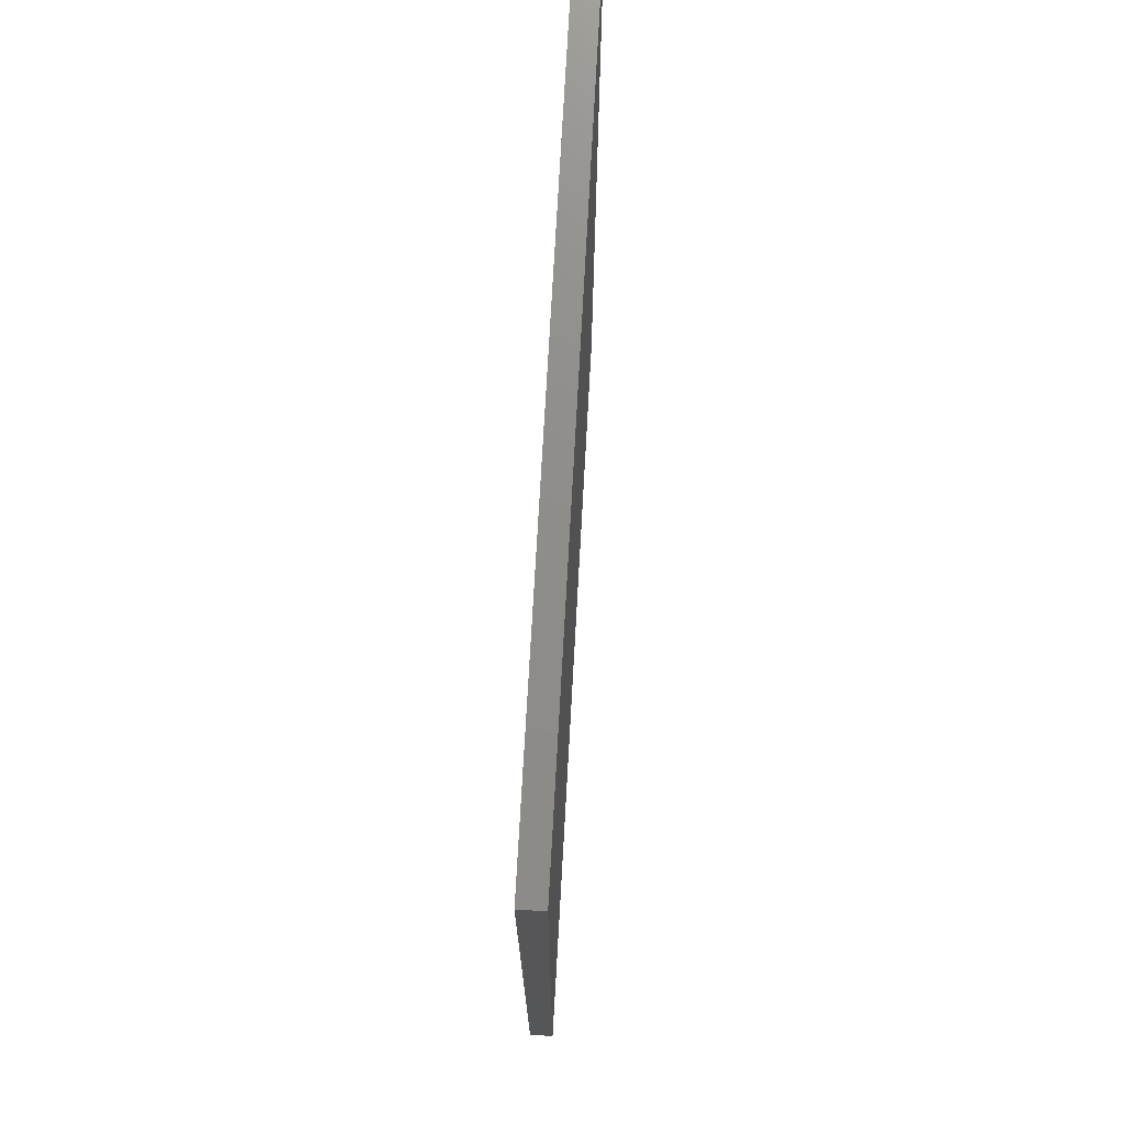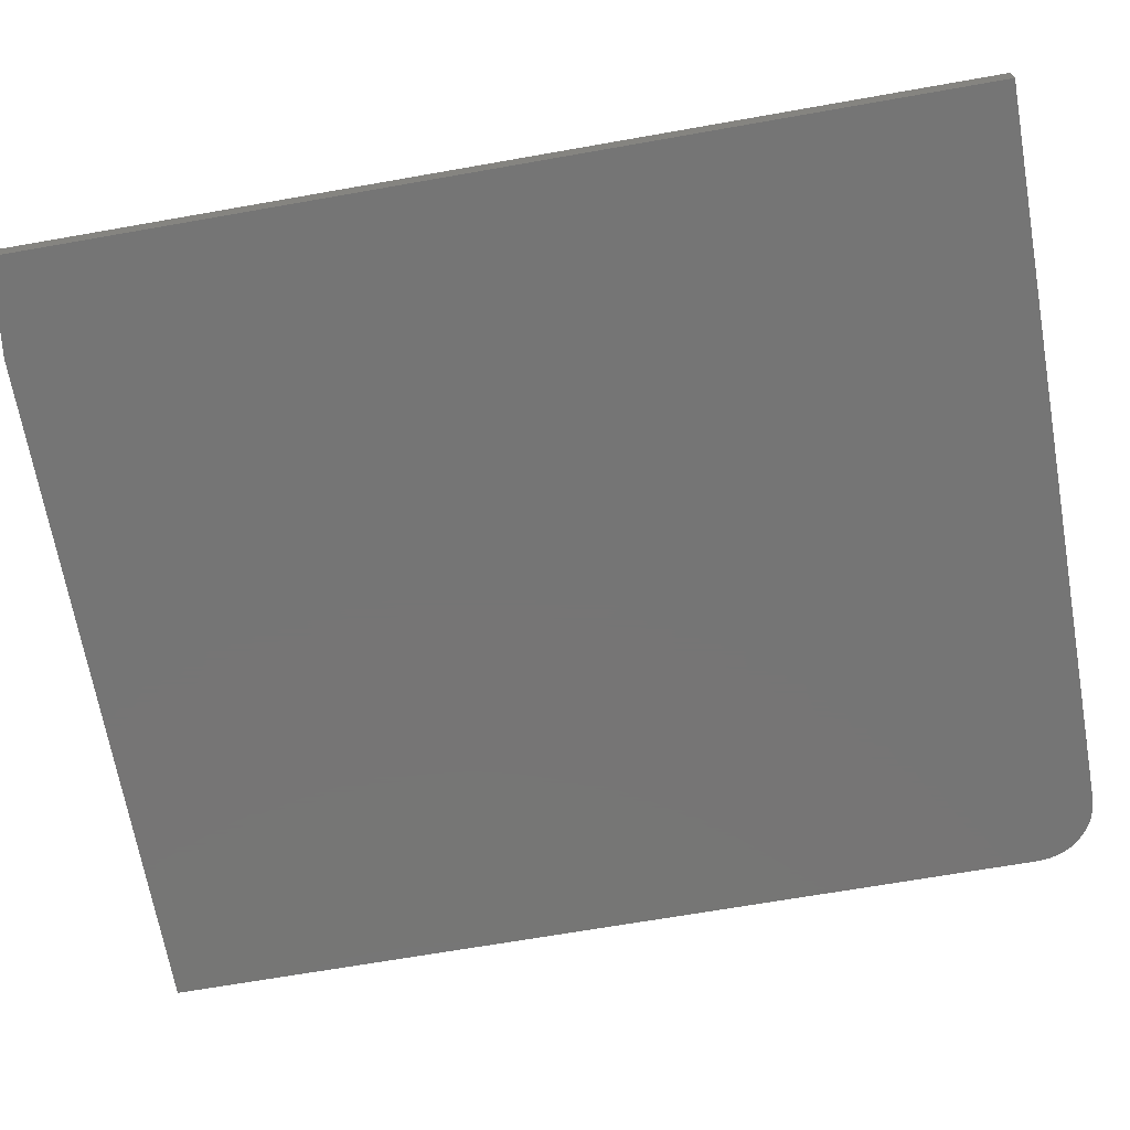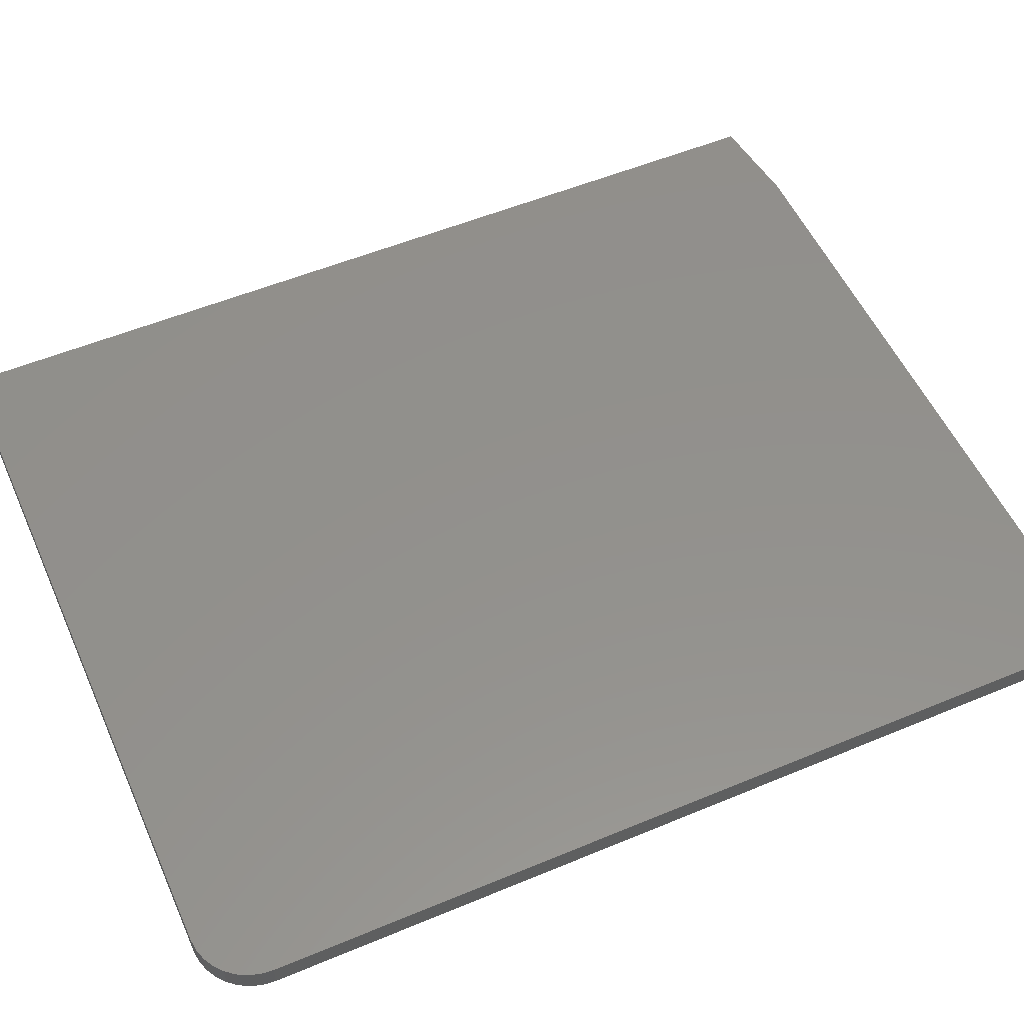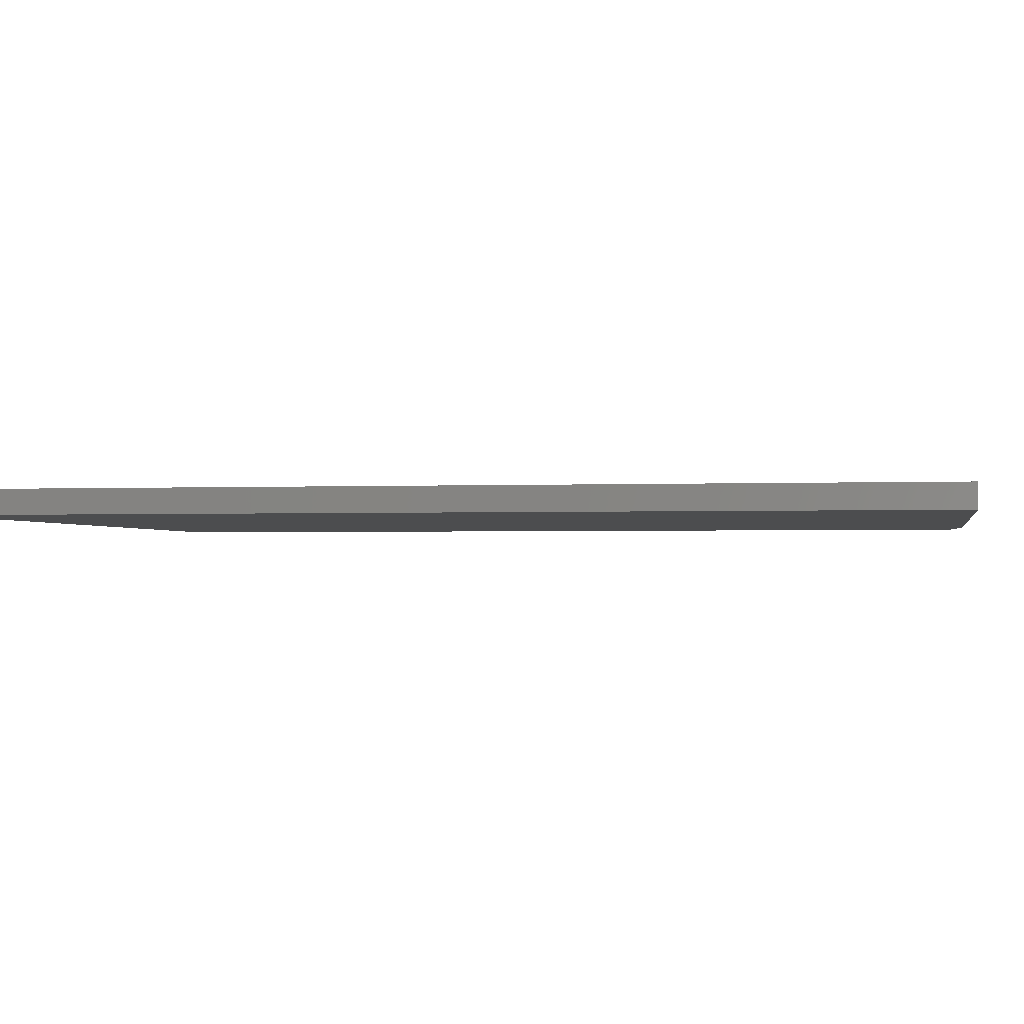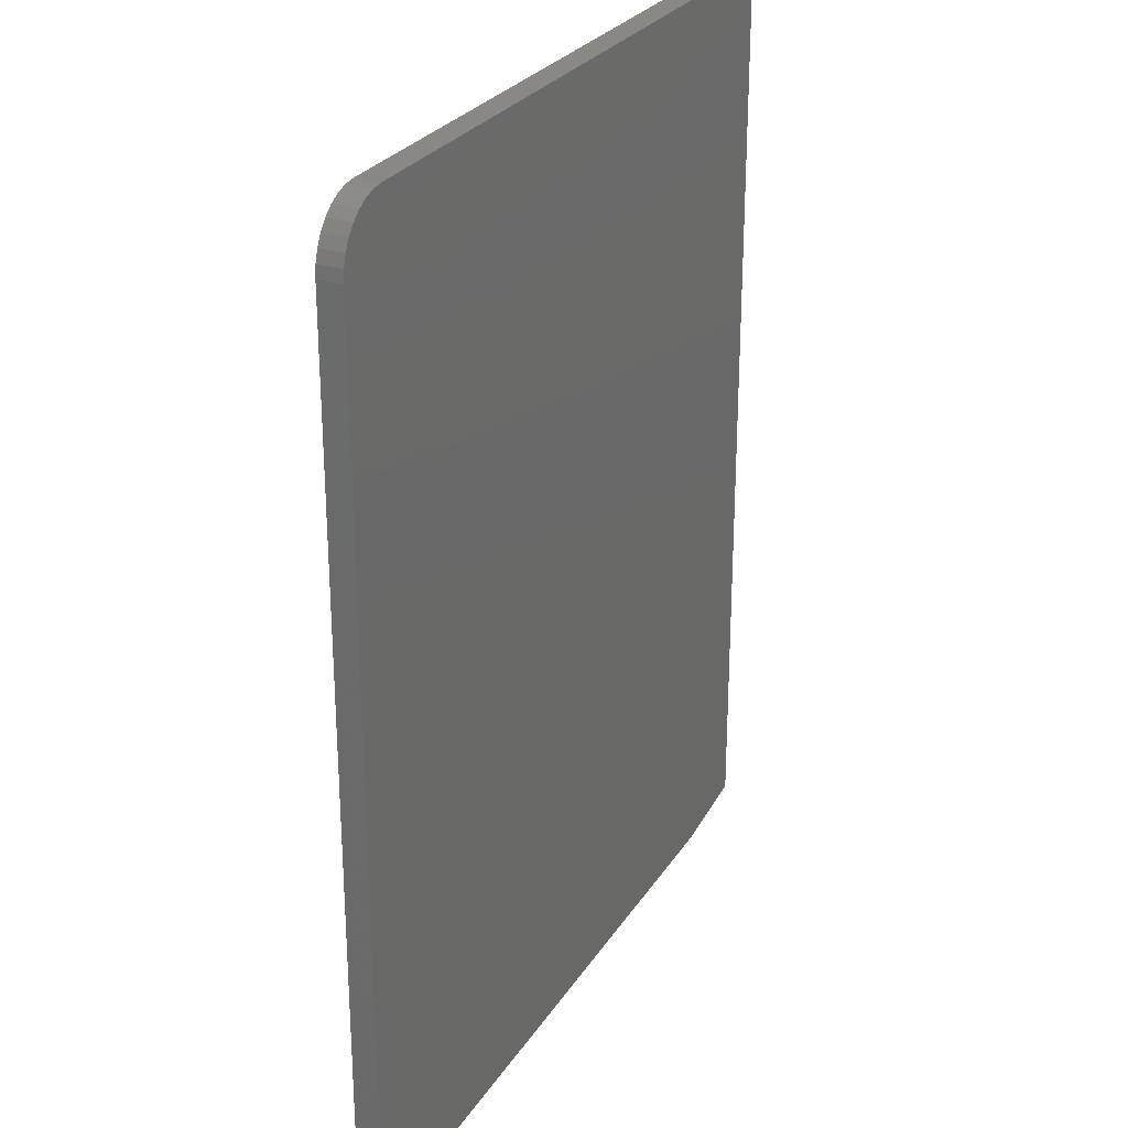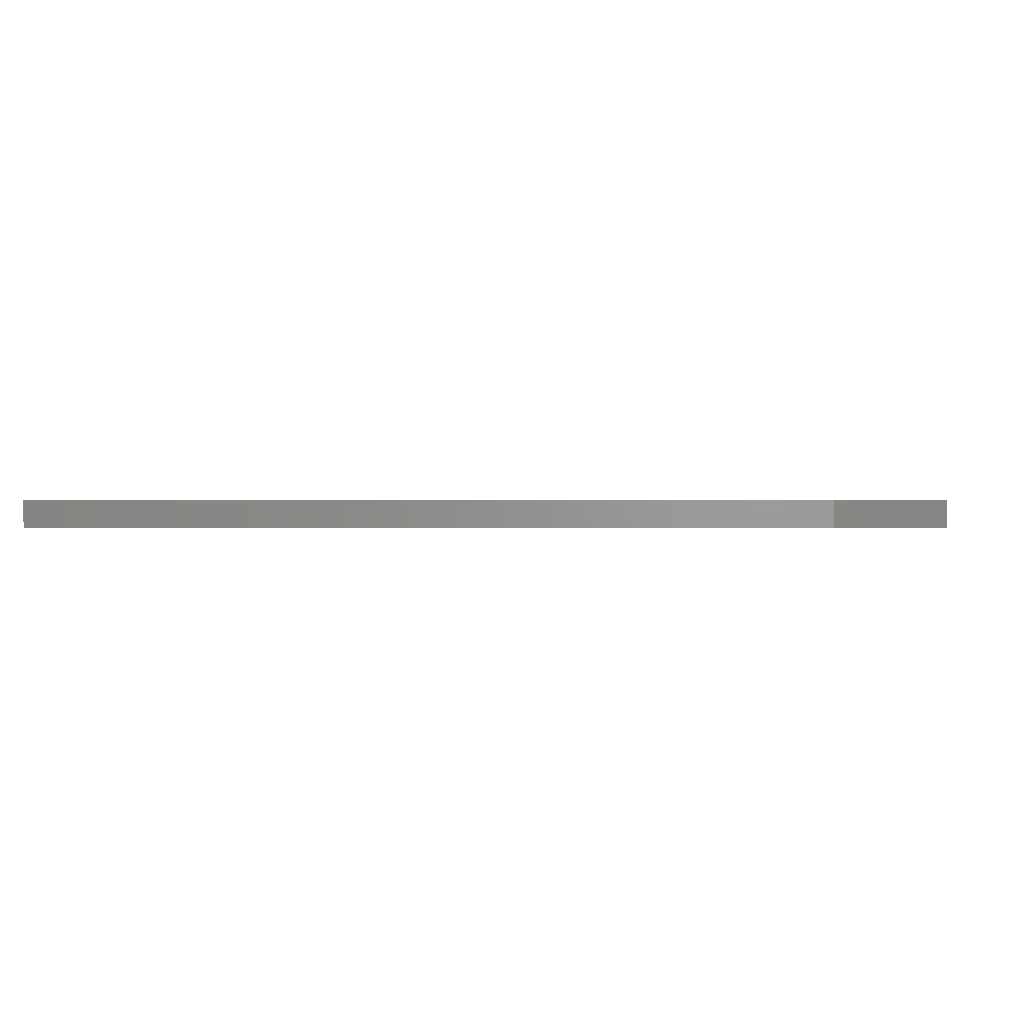
<metadata>
{"format":"stl","ext":"stl","renderer":"f3d","projection":"perspective","resolution":1024,"background":"white","views":[{"elev":74.1,"azim":93.2,"up":"+Y"},{"elev":-67.8,"azim":100.0,"up":"+Z"},{"elev":54.1,"azim":-113.9,"up":"+Z"},{"elev":-1.7,"azim":-79.8,"up":"+Z"},{"elev":27.1,"azim":-64.1,"up":"+Y"},{"elev":0.2,"azim":3.2,"up":"+Z"}]}
</metadata>
<code>
# stl→obj: 26 verts, 48 faces
v 0.4484 -0.4688 0.03125
v -0.5781 -0.4844 0.03125
v 0.3234 -0.4844 0.03125
v 0.4484 0.75 0.03125
v -0.5 0.75 0.03125
v -0.5152 0.7485 0.03125
v -0.5299 0.7441 0.03125
v -0.5434 0.7368 0.03125
v -0.5552 0.7271 0.03125
v -0.565 0.7153 0.03125
v -0.5722 0.7018 0.03125
v -0.5766 0.6871 0.03125
v -0.5781 0.6719 0.03125
v 0.3234 -0.4844 0
v -0.5781 -0.4844 0
v 0.4484 -0.4688 0
v 0.4484 0.75 0
v -0.5781 0.6719 0
v -0.5766 0.6871 0
v -0.5722 0.7018 0
v -0.565 0.7153 0
v -0.5552 0.7271 0
v -0.5434 0.7368 0
v -0.5299 0.7441 0
v -0.5152 0.7485 0
v -0.5 0.75 0
f 1 2 3
f 4 5 6
f 4 6 7
f 4 7 8
f 4 8 9
f 4 9 10
f 4 10 11
f 4 11 12
f 4 12 13
f 4 13 2
f 4 2 1
f 14 15 16
f 17 16 15
f 17 15 18
f 17 18 19
f 17 19 20
f 17 20 21
f 17 21 22
f 17 22 23
f 17 23 24
f 17 24 25
f 17 25 26
f 13 18 2
f 2 18 15
f 4 17 5
f 5 17 26
f 18 13 19
f 19 13 12
f 19 12 20
f 20 12 11
f 20 11 21
f 21 11 10
f 21 10 22
f 22 10 9
f 22 9 23
f 23 9 8
f 23 8 24
f 24 8 7
f 24 7 25
f 25 7 6
f 25 6 26
f 26 6 5
f 1 16 4
f 4 16 17
f 2 15 3
f 3 15 14
f 1 3 16
f 16 3 14

</code>
